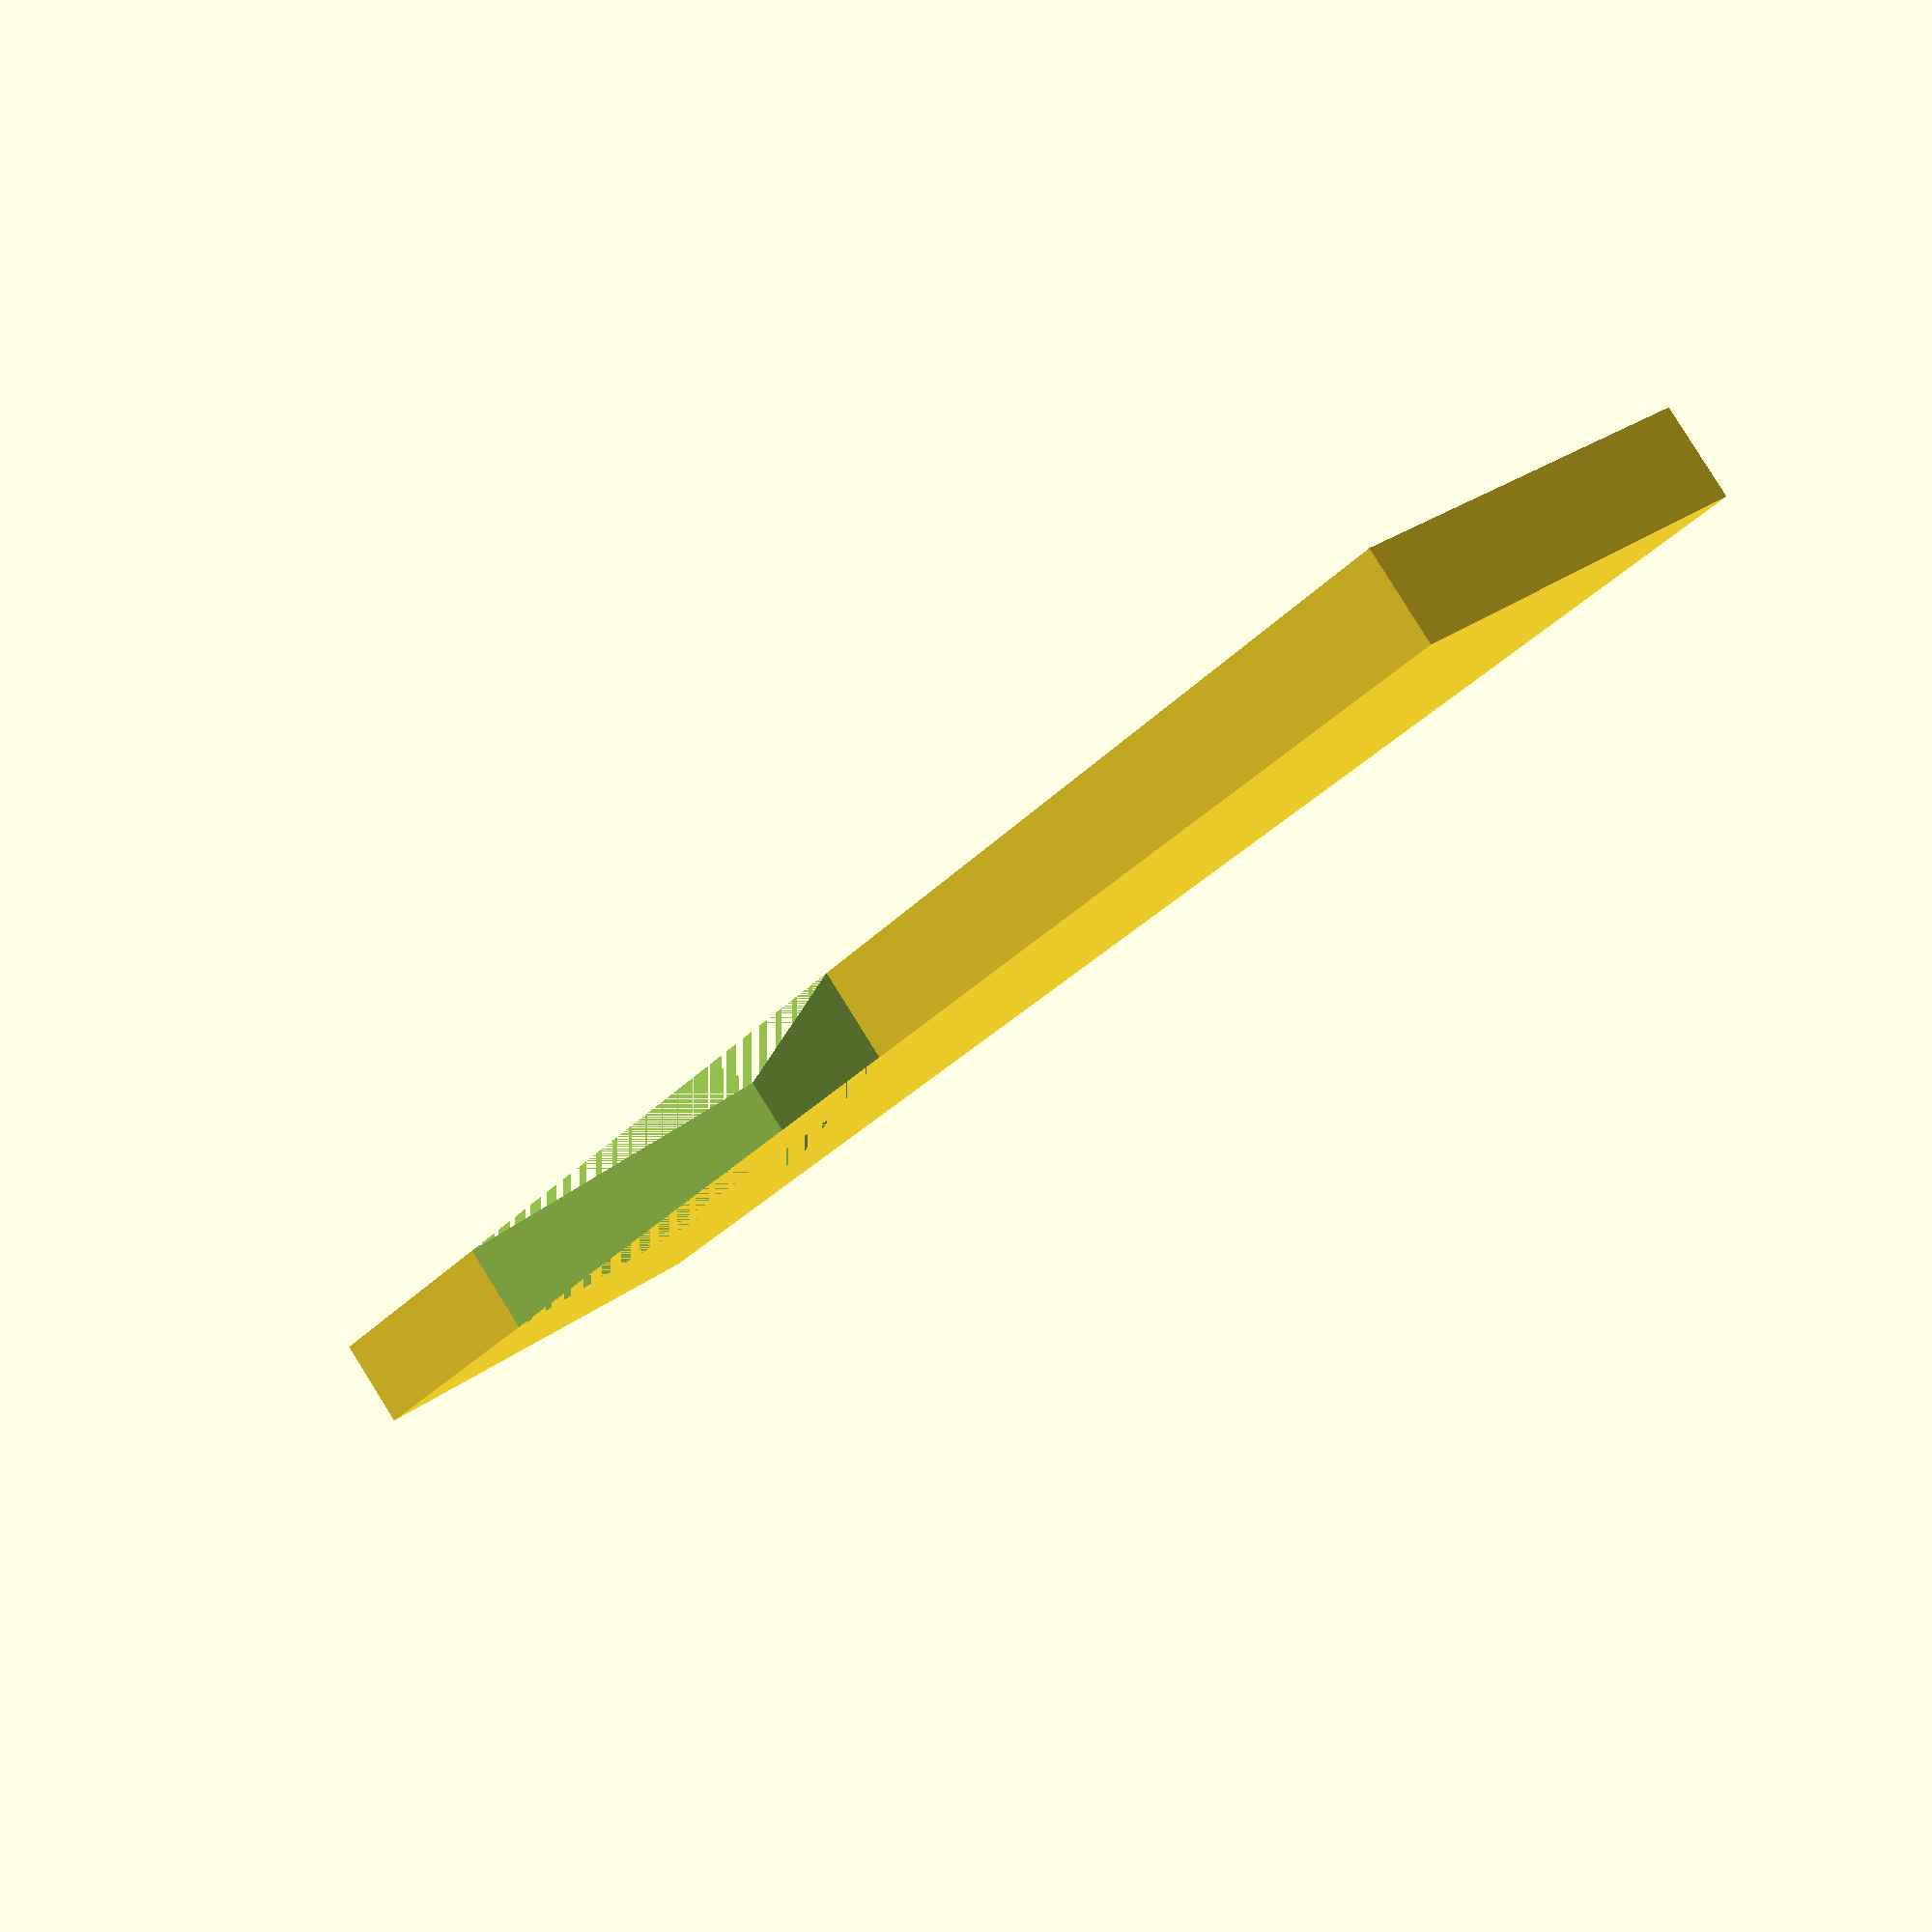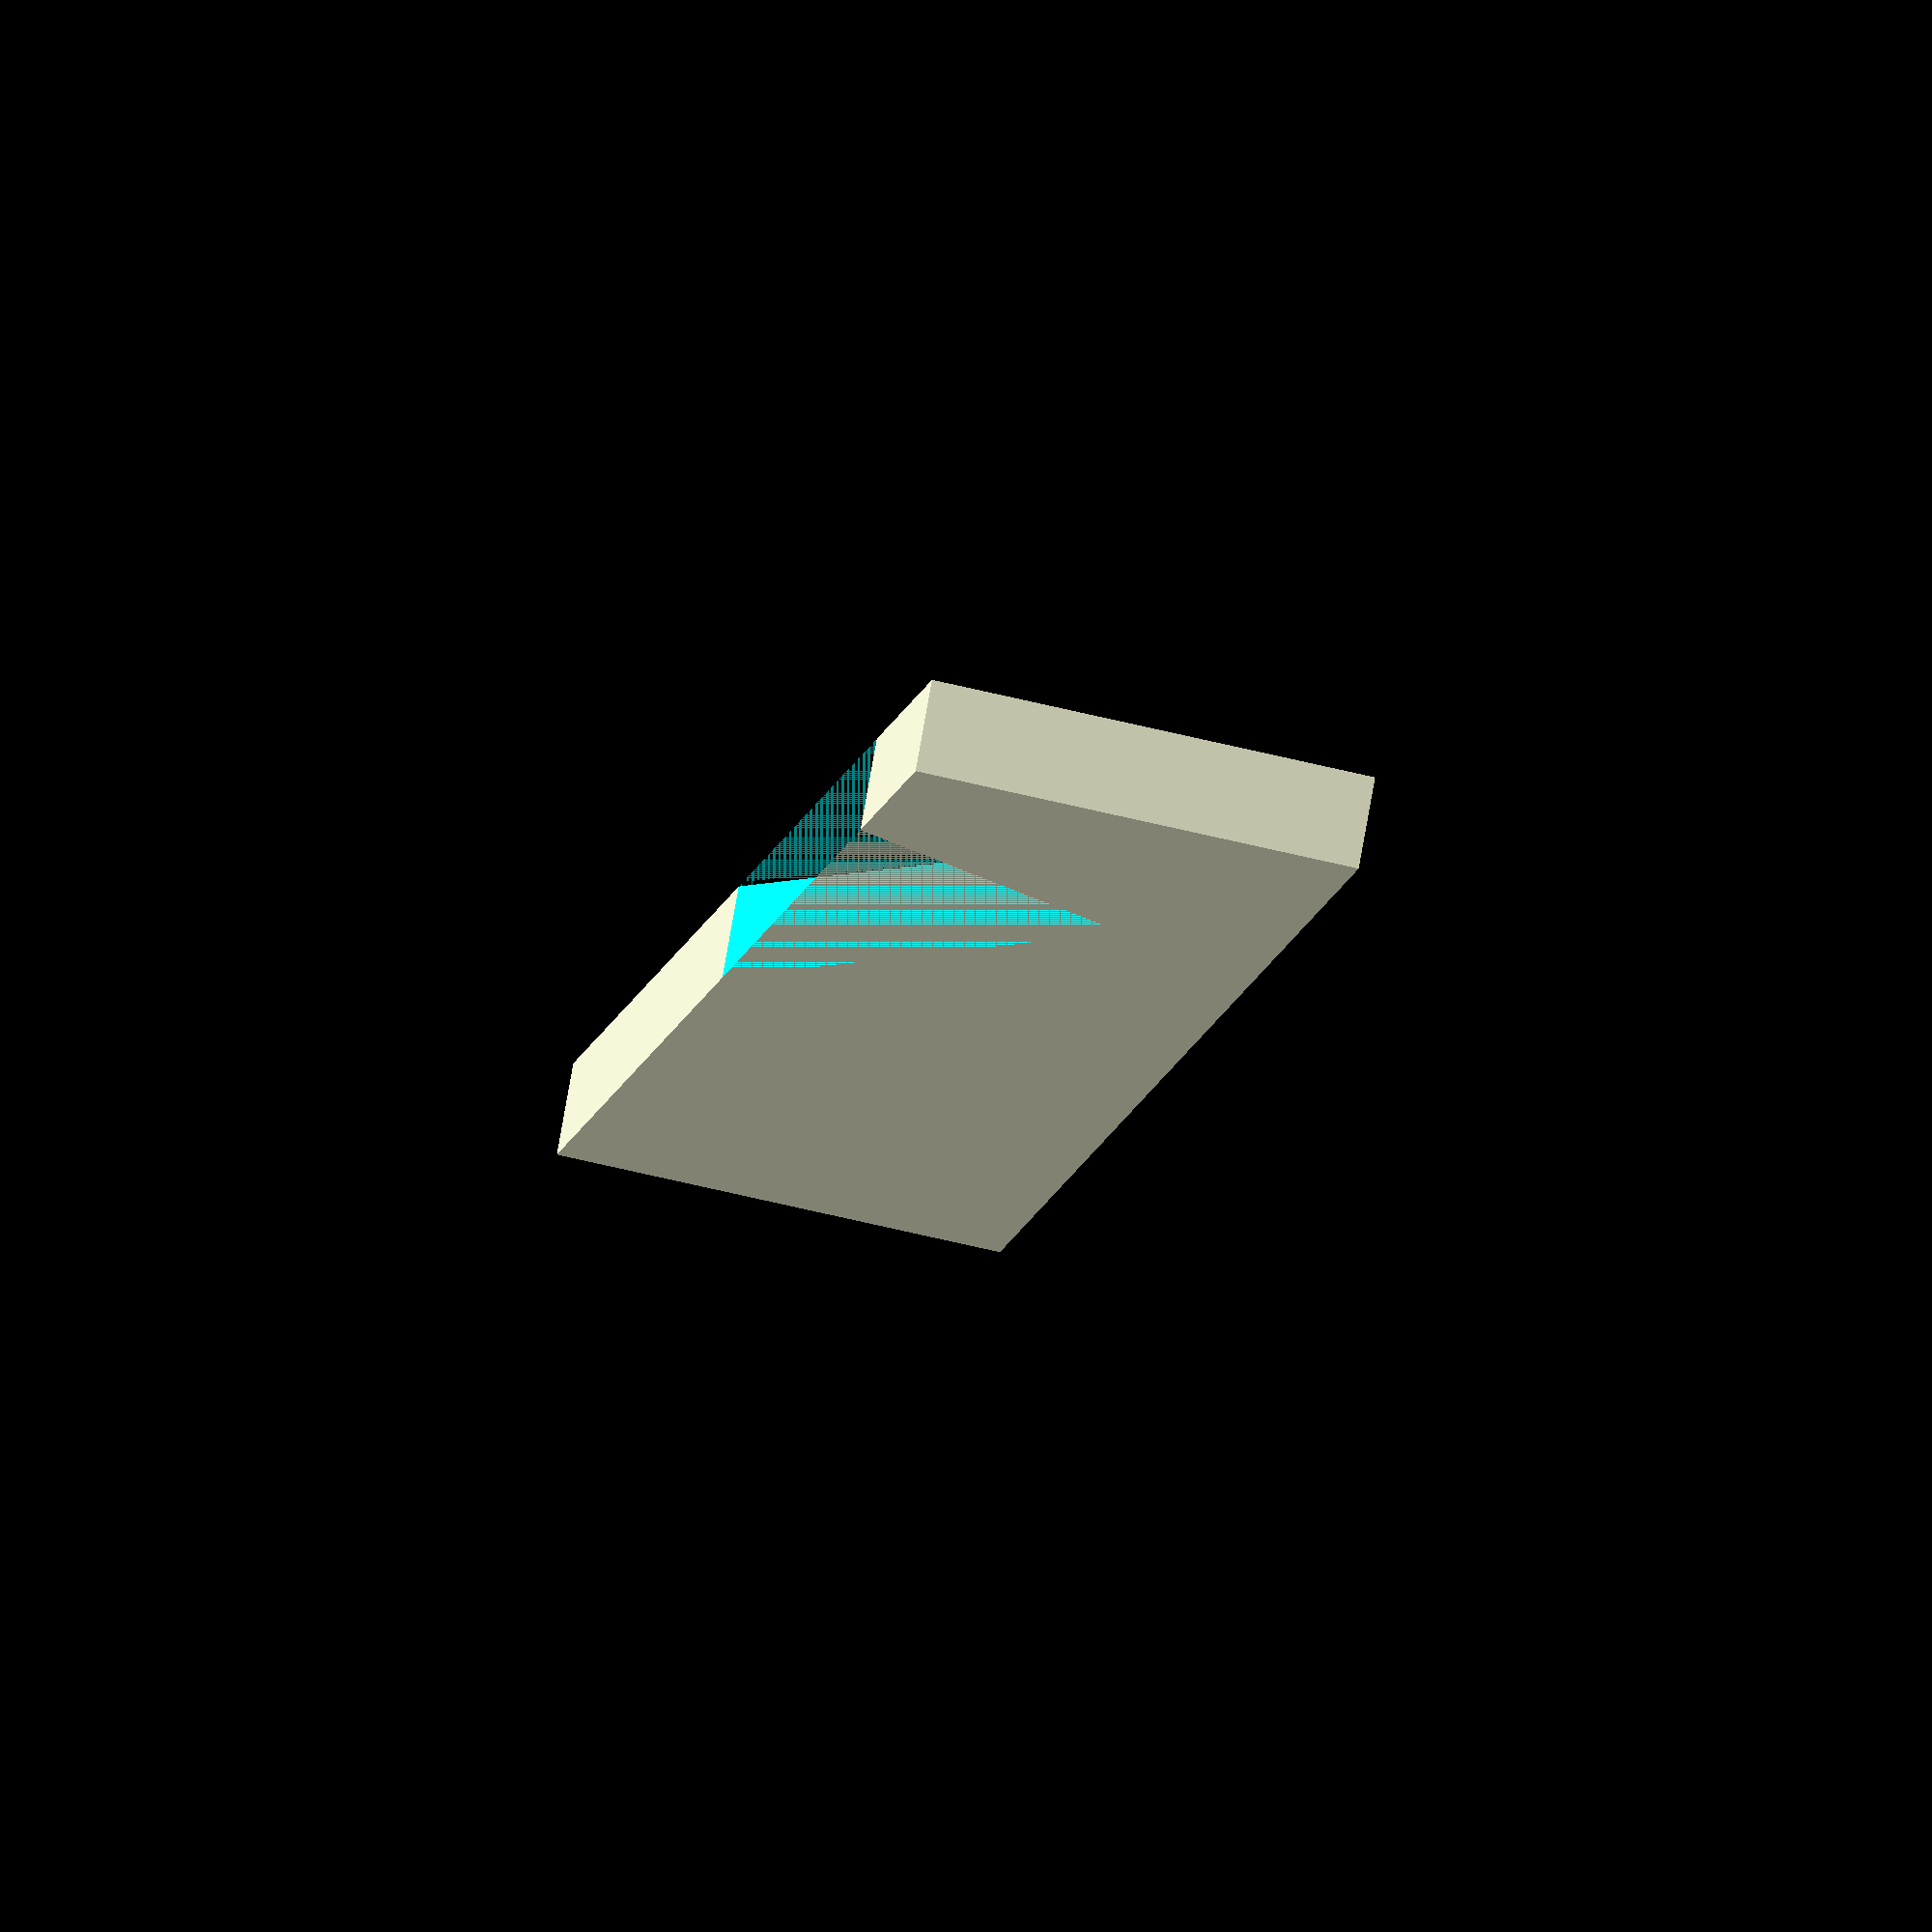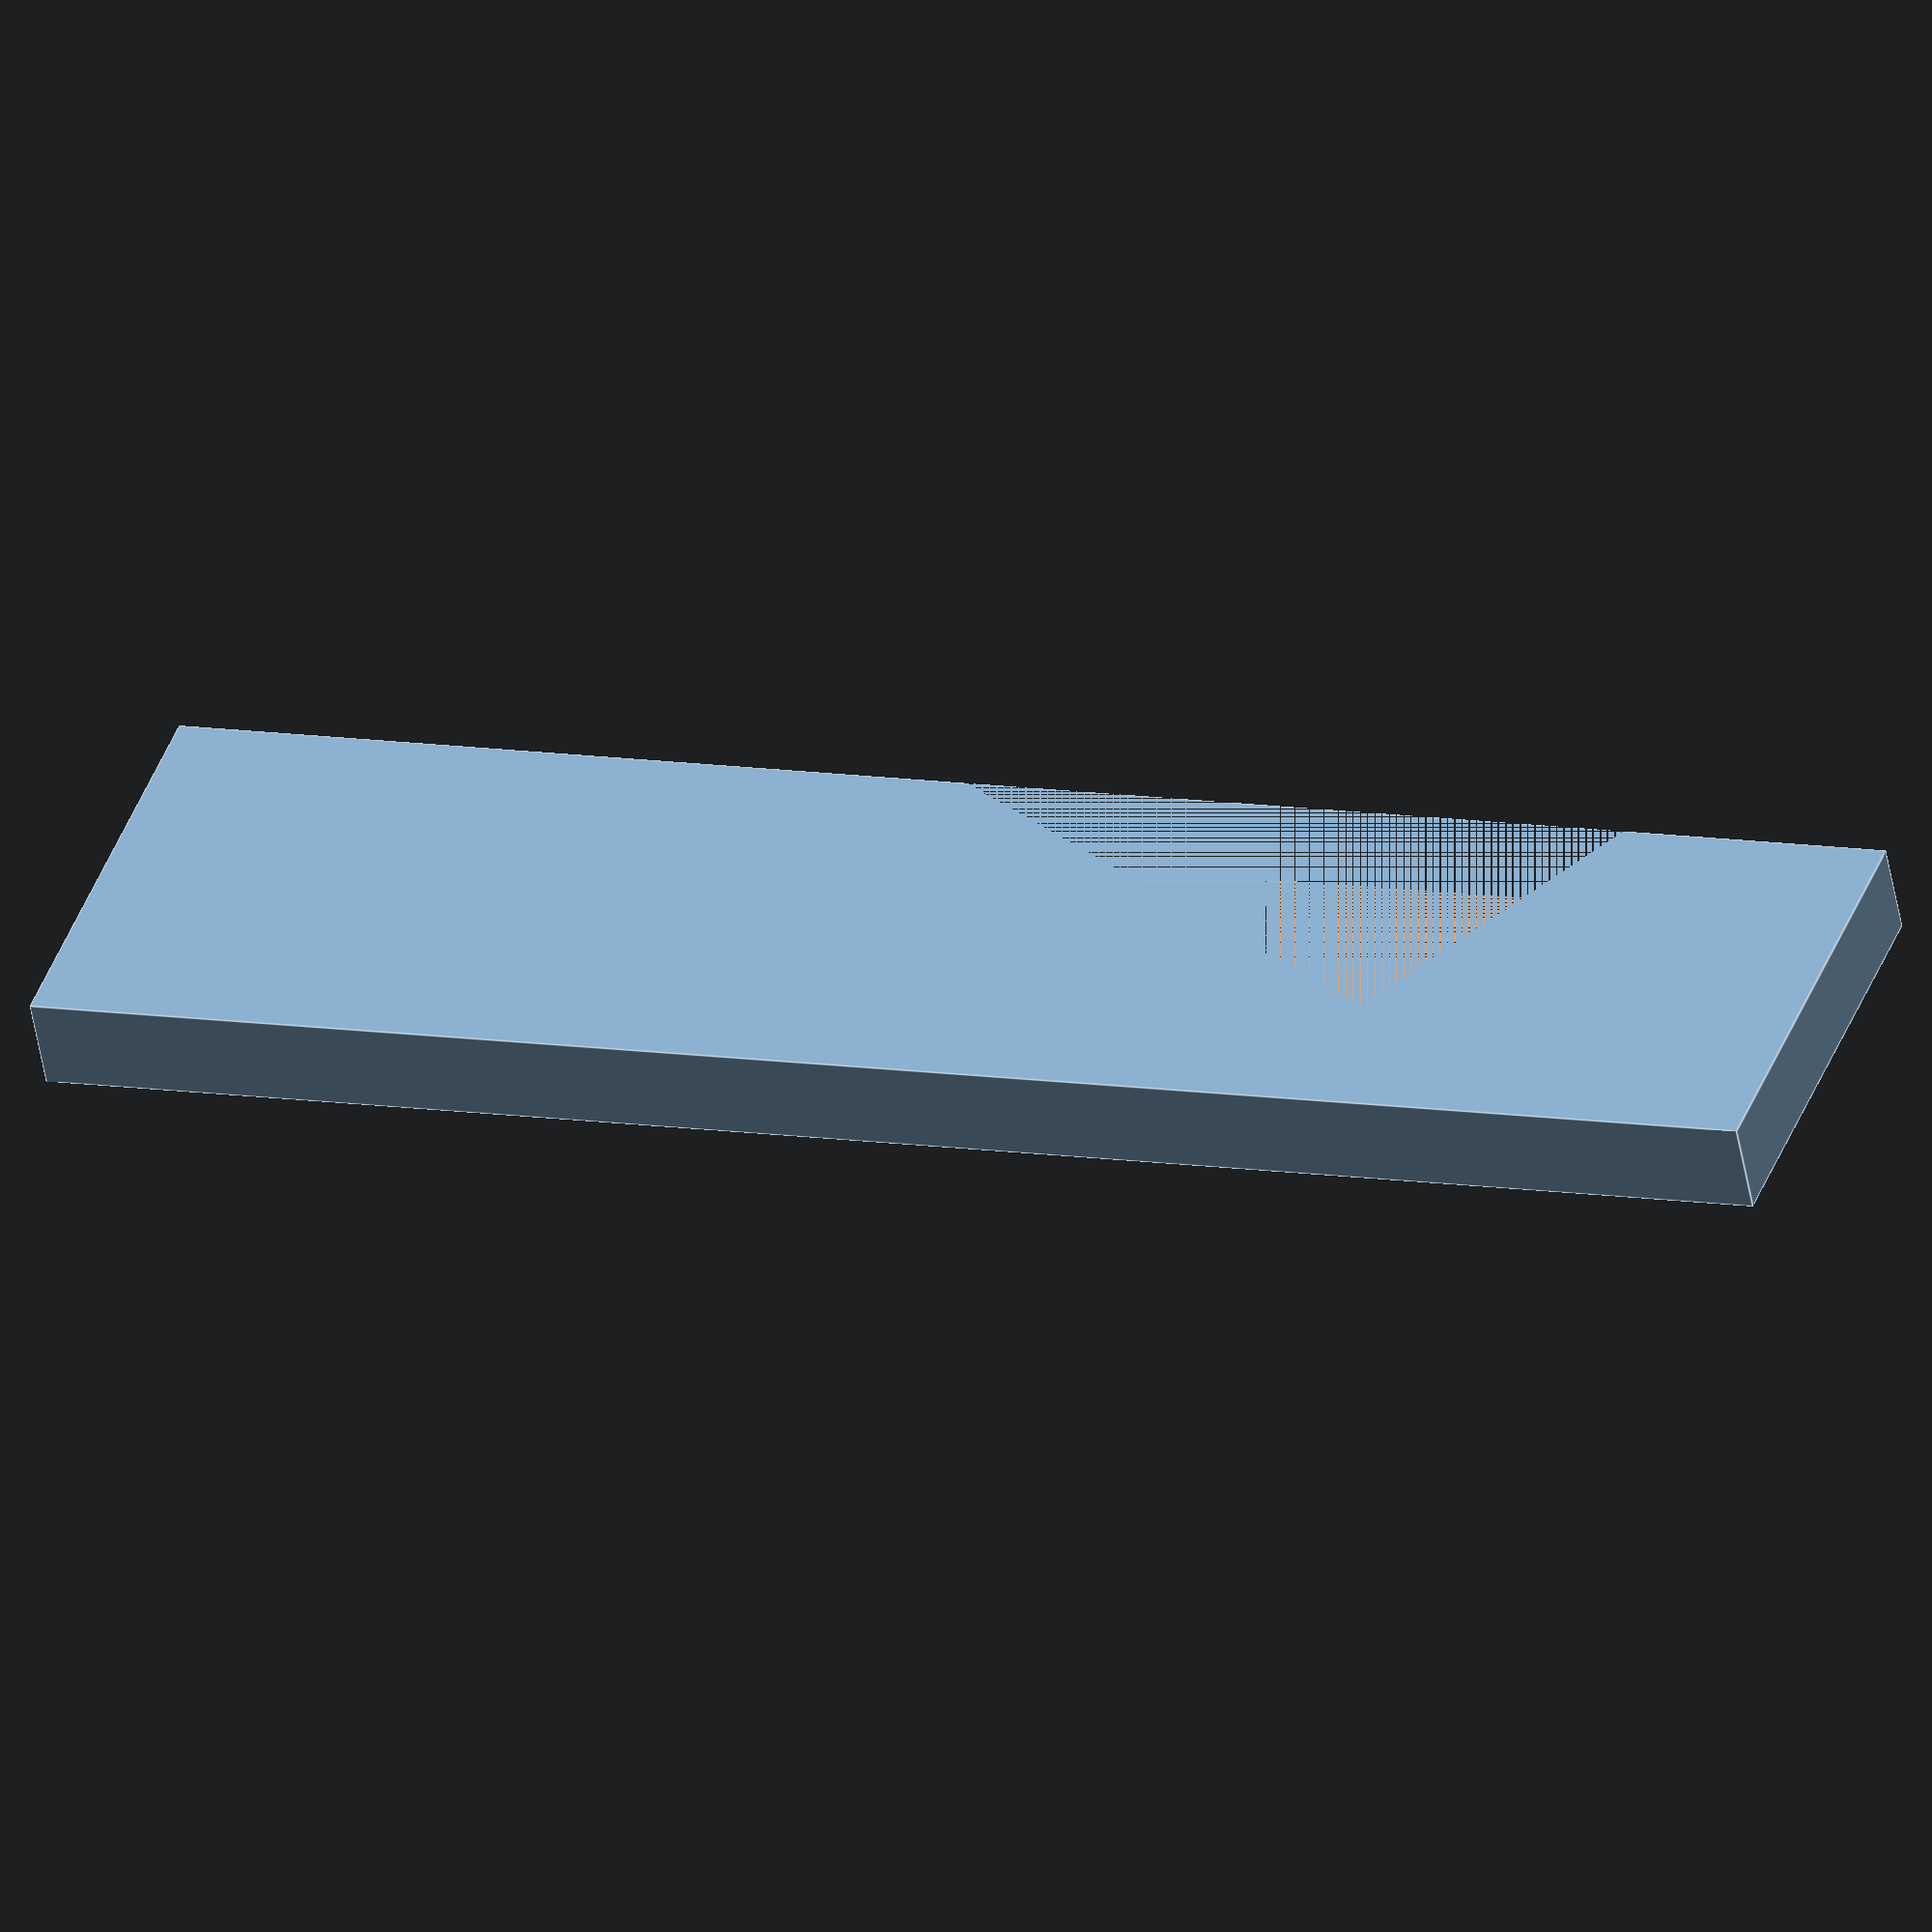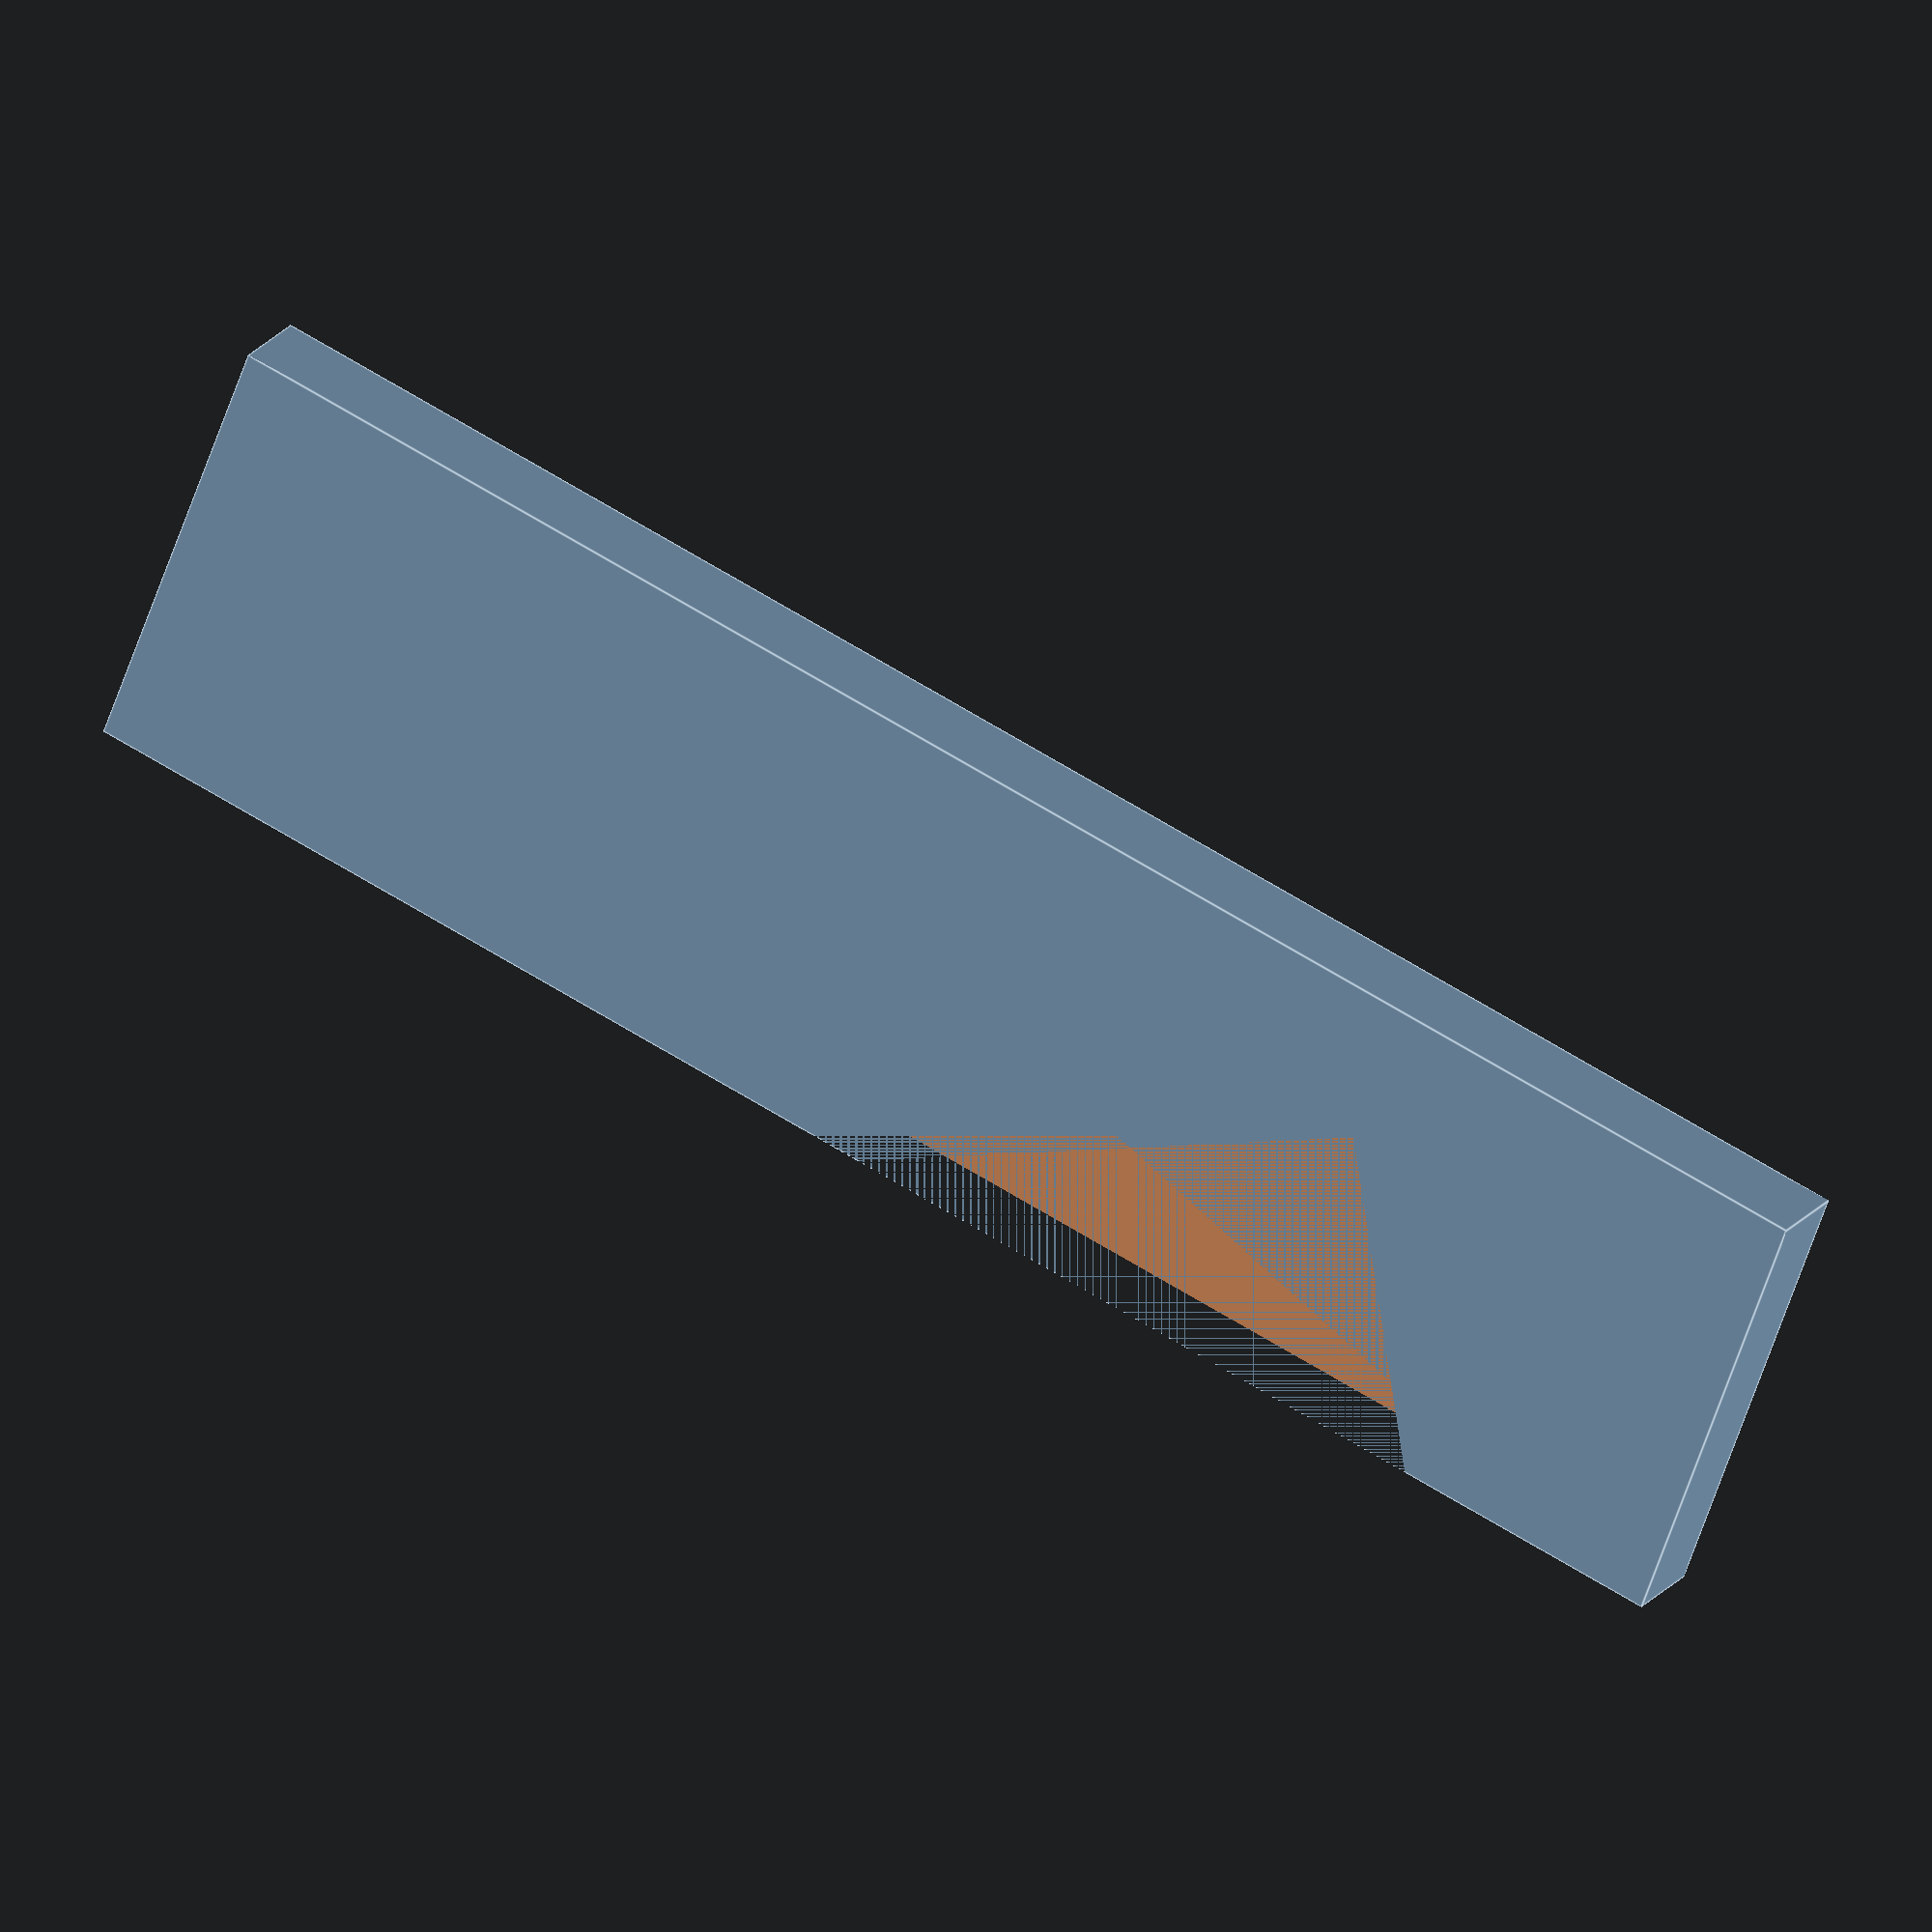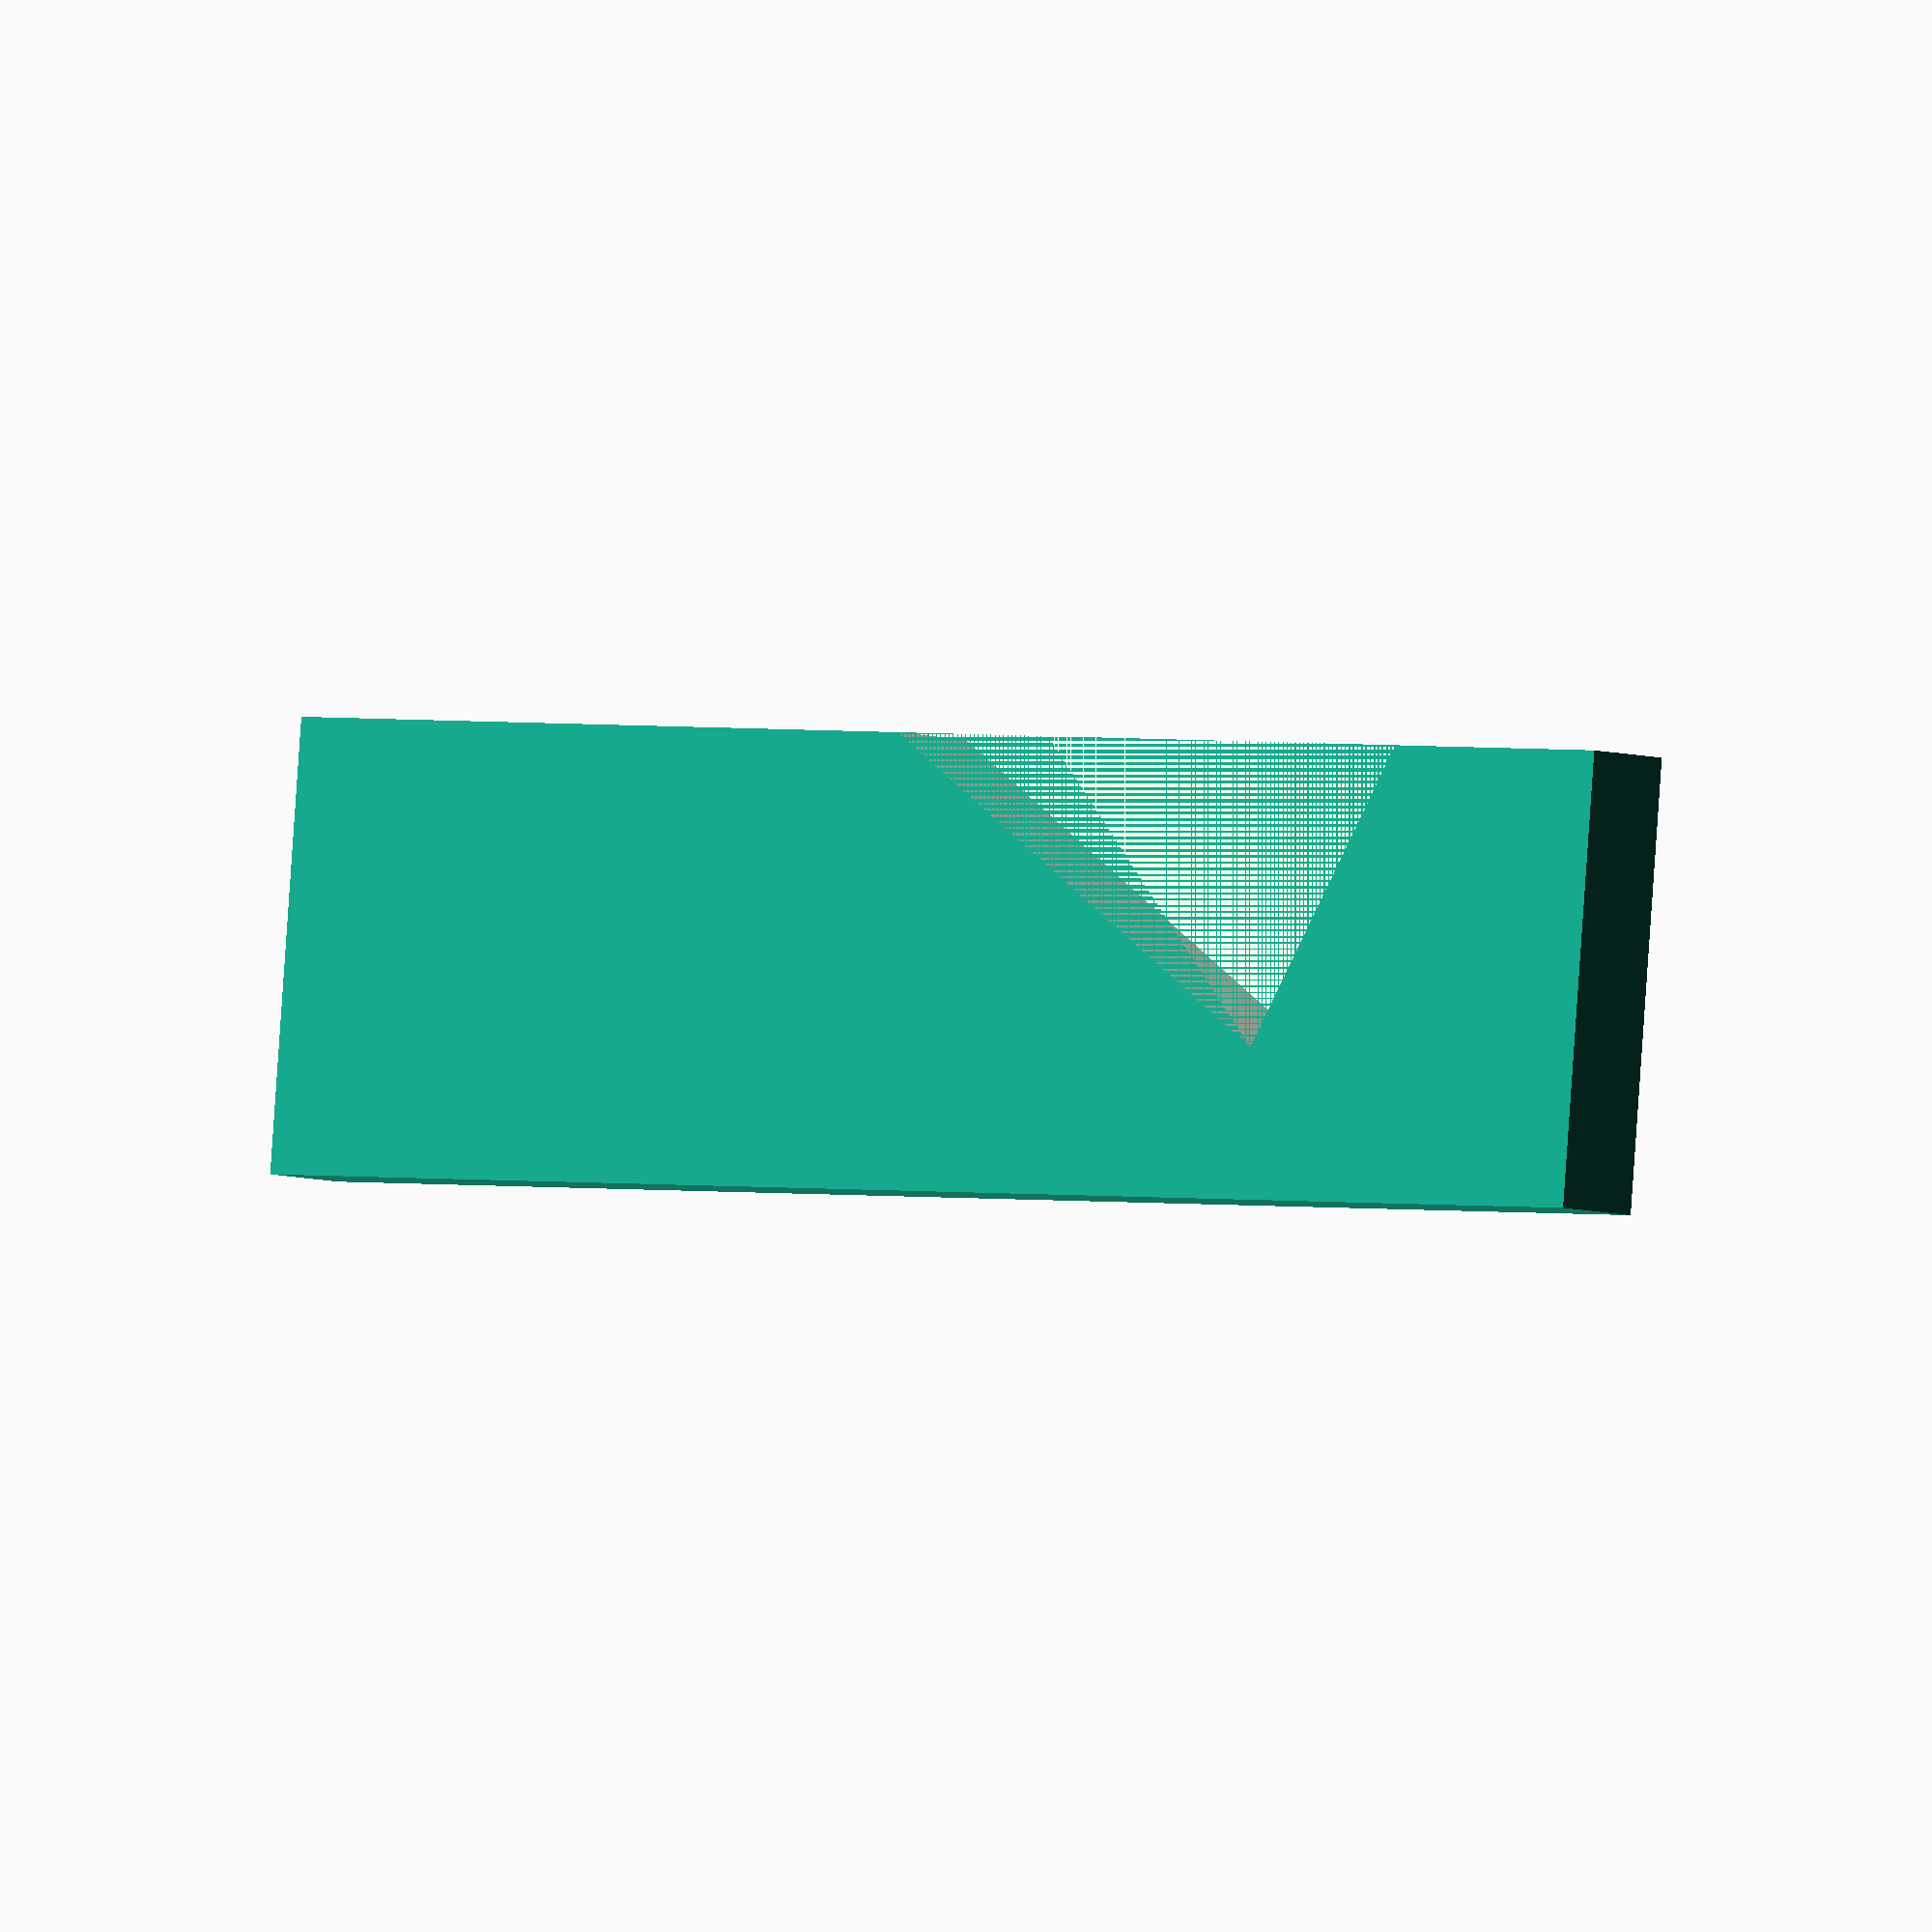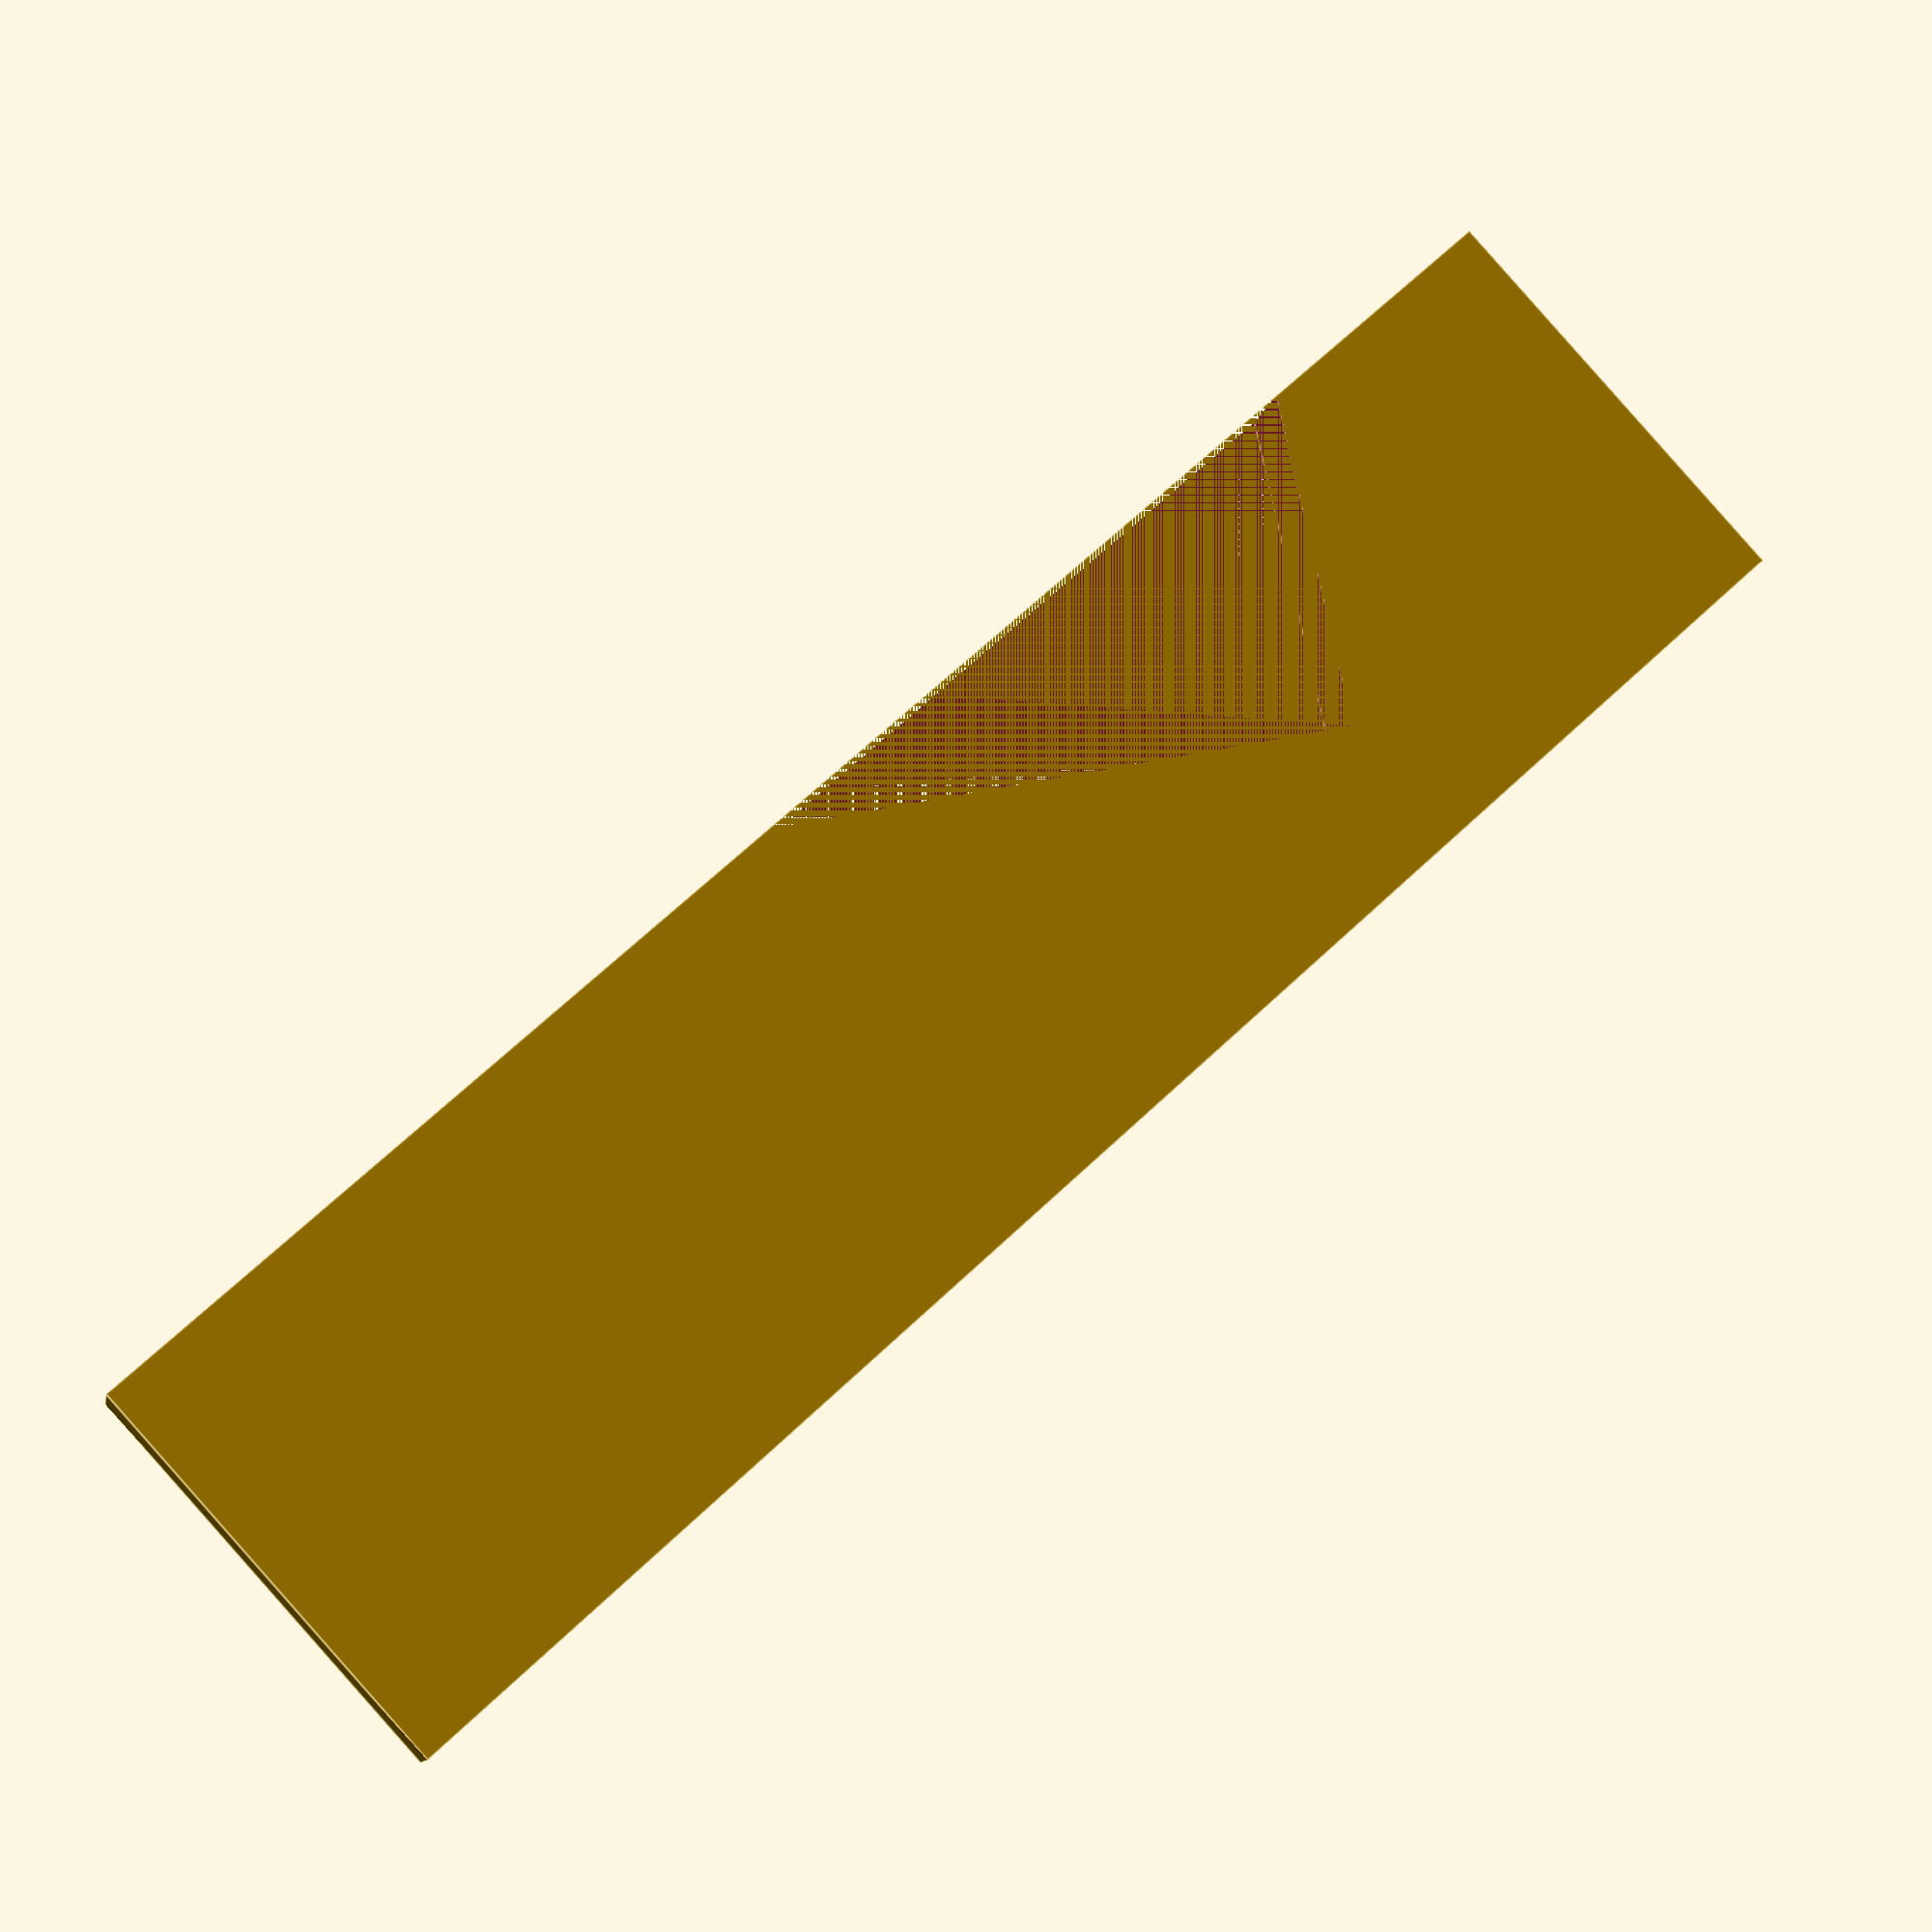
<openscad>

/**
* Simple Angle Block Fixture
*
* @file       angle_jig.scad
* @brief      Open SCAD code for a simple angle block fixture
* @author     Jessica Henrich
* @copyright  GNU GPL v3.0 
* @version    0.1
* @date       1/14/2023
*
*
* HOW TO USE:
*
* Load into Open SCAD
*
* Use the parameters to customize the size and angle
* needed.
*
* 1. Height - Defines the overall height
* 2. Length - Defines the overall length
* 3. Width  - Defines the thickness in 16ths/inch
* 4. Step Height - Height of the slope start from the base
* 5. Shoulder Width - Width of the shoulder (use zero for none)
*
*/

// Simple Angle Block

// Height of the block
height = 1.5;

// Length of the block
length = 6.0;

// Block Width in 16ths of an inch
width_in_sixteenths  = 5;

// Angle in degrees
angle  = 30;

// Shoulder Width
sh_width = 1.5;

// Step height
step_height = .5;

width = width_in_sixteenths / 16;

difference()
{
   cube([width,length,height]);
   translate([0,sh_width,step_height])
   {
	rotate([angle,0,0])
	{
         cube([width,length,height]);
	}
   }
	
}

</openscad>
<views>
elev=334.1 azim=46.3 roll=40.0 proj=p view=solid
elev=54.7 azim=311.4 roll=74.9 proj=o view=solid
elev=319.7 azim=100.5 roll=199.0 proj=o view=edges
elev=239.8 azim=242.0 roll=18.4 proj=o view=edges
elev=272.4 azim=135.1 roll=183.9 proj=o view=solid
elev=91.5 azim=256.0 roll=41.5 proj=p view=edges
</views>
